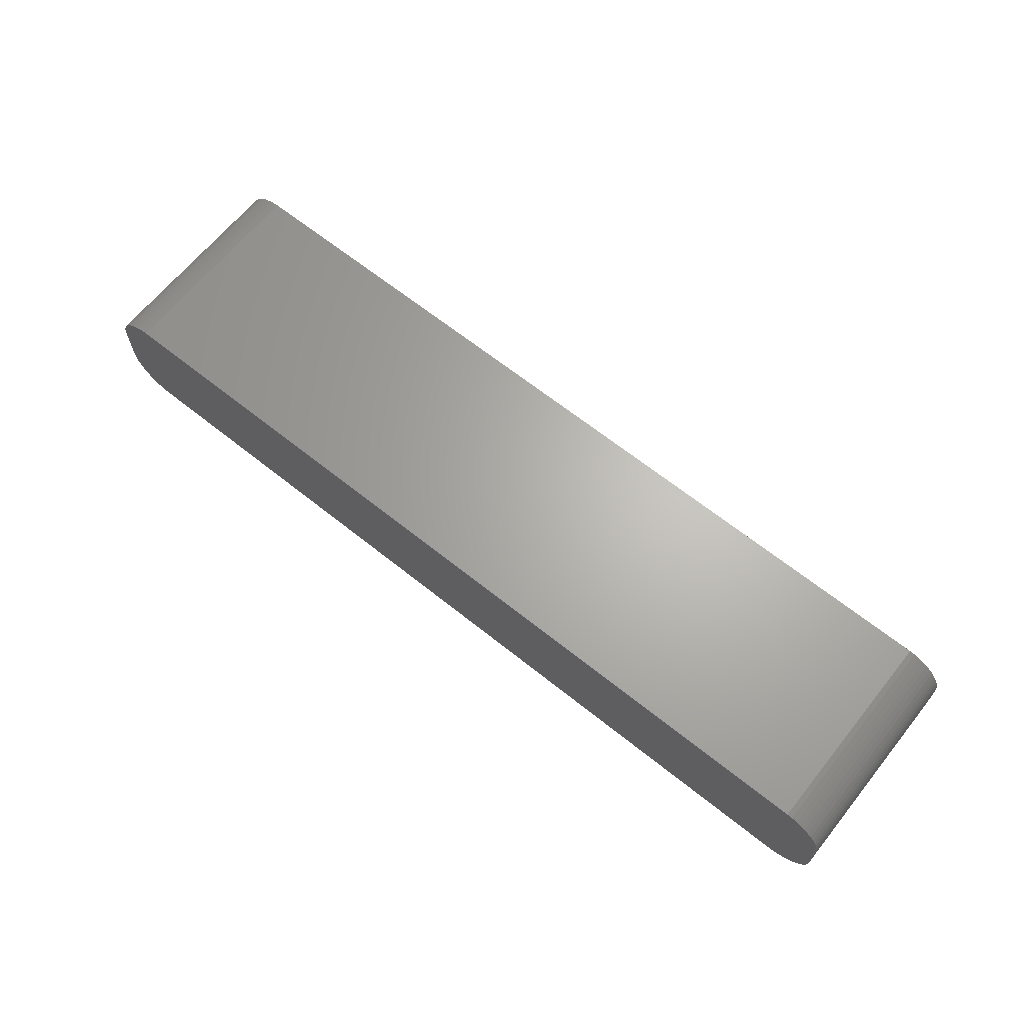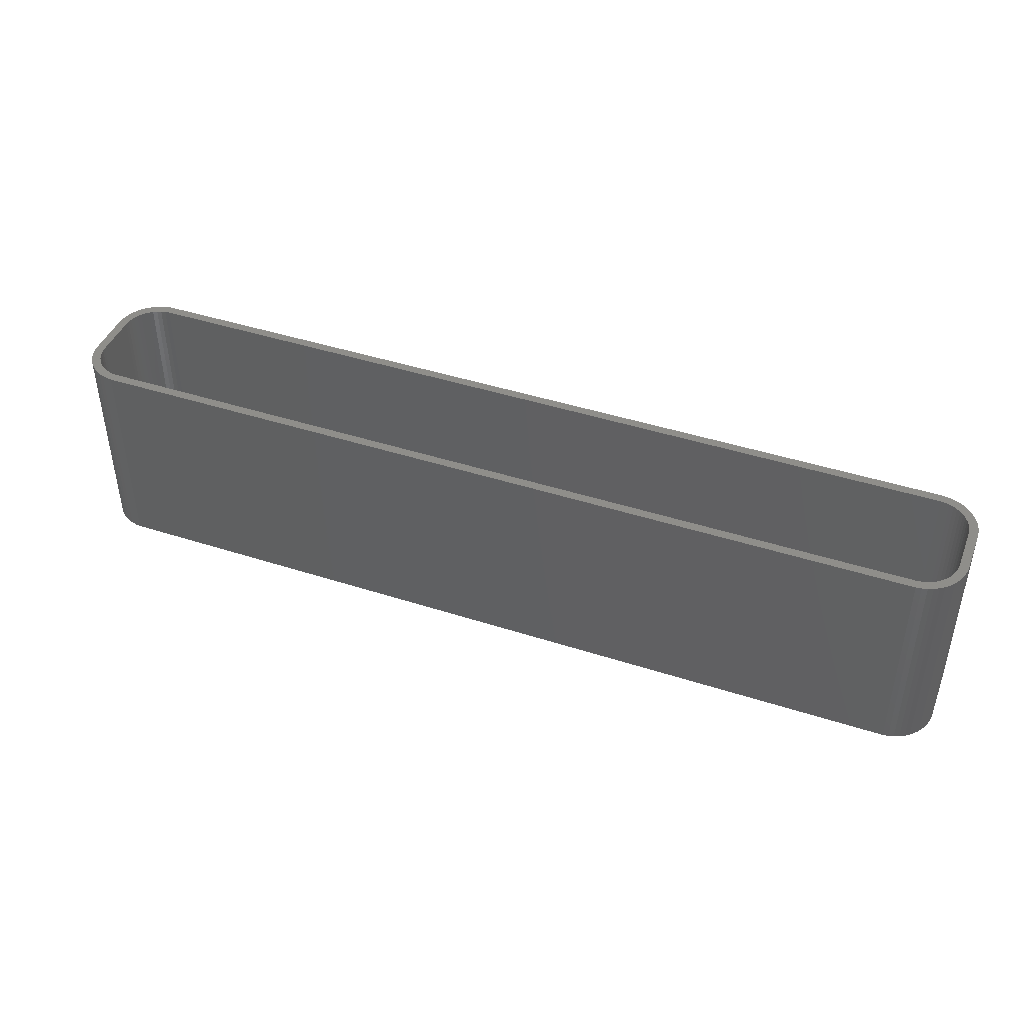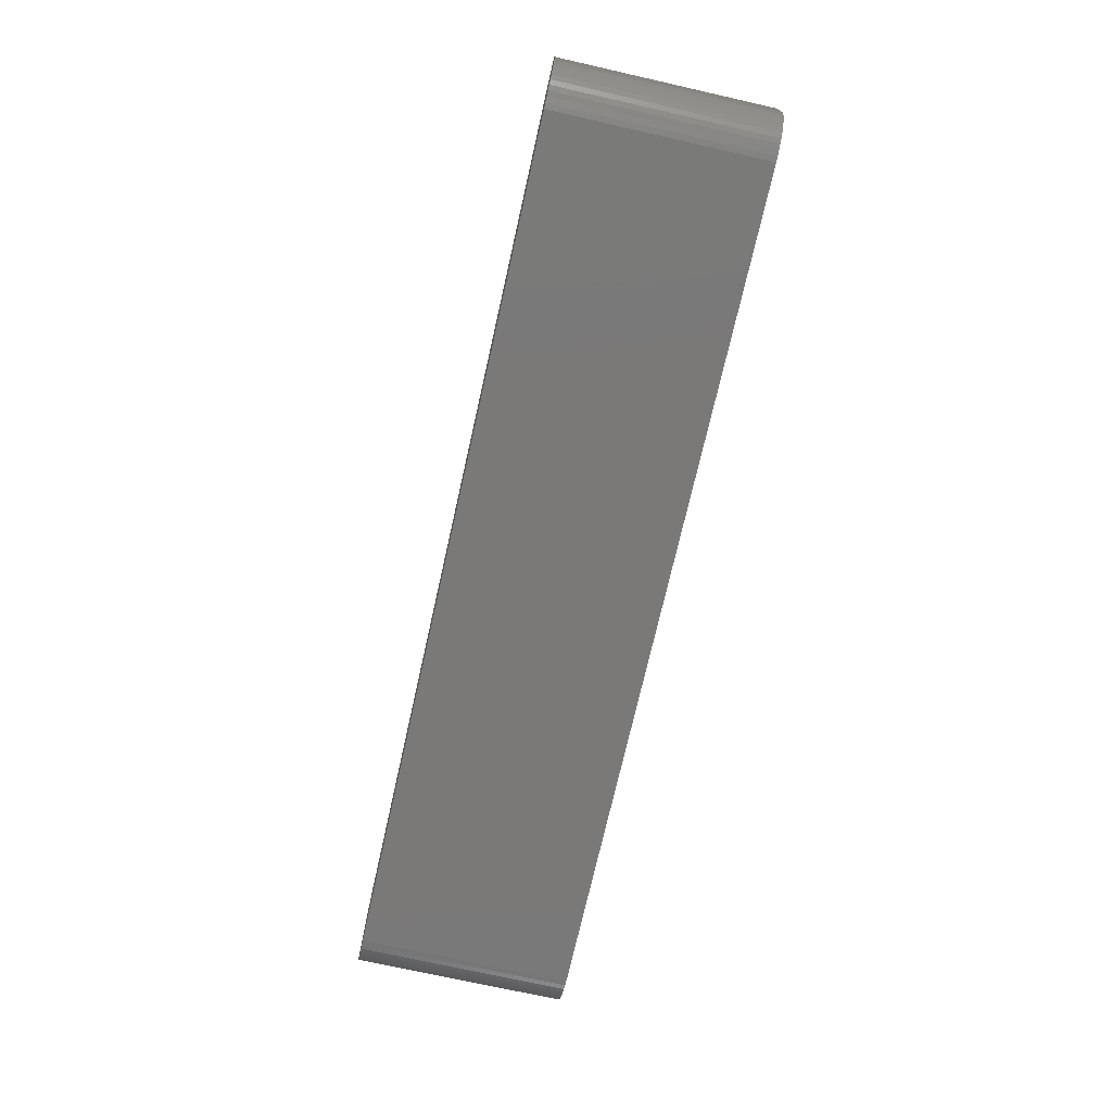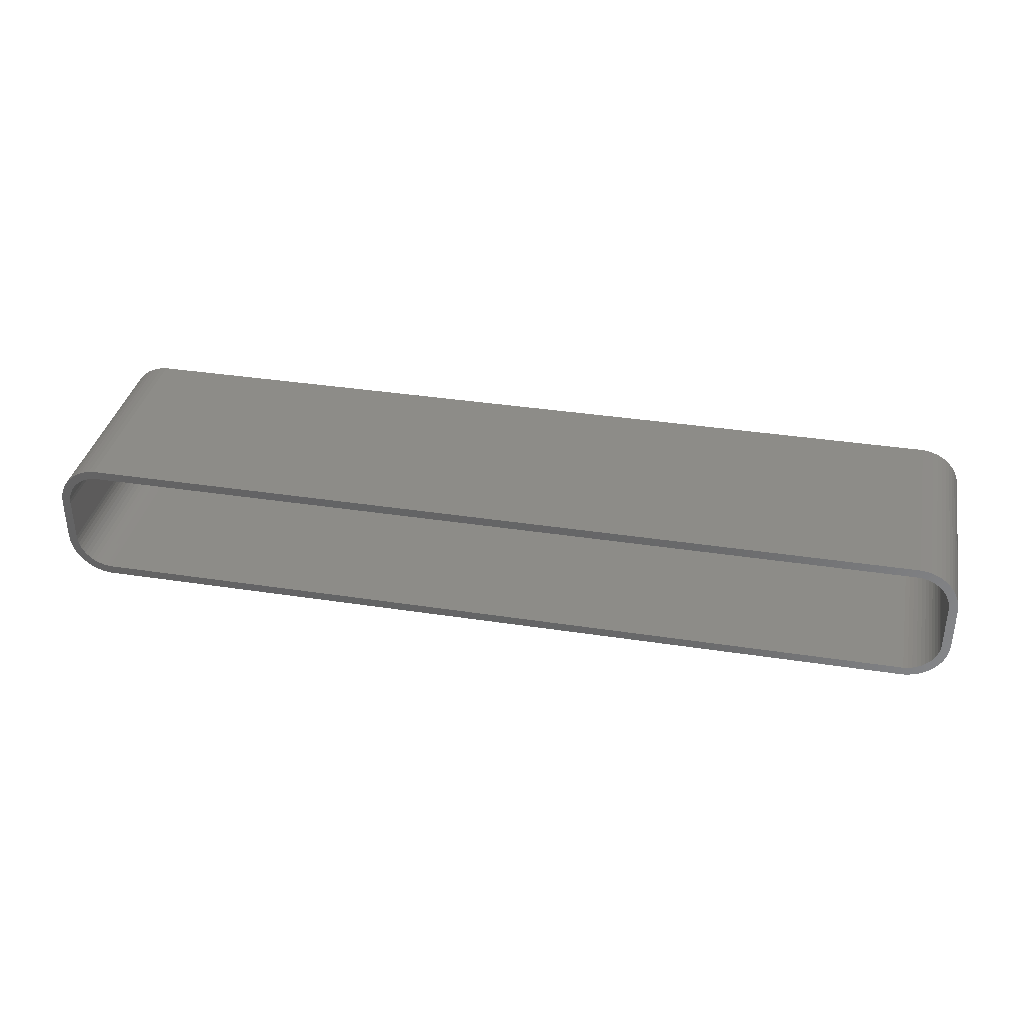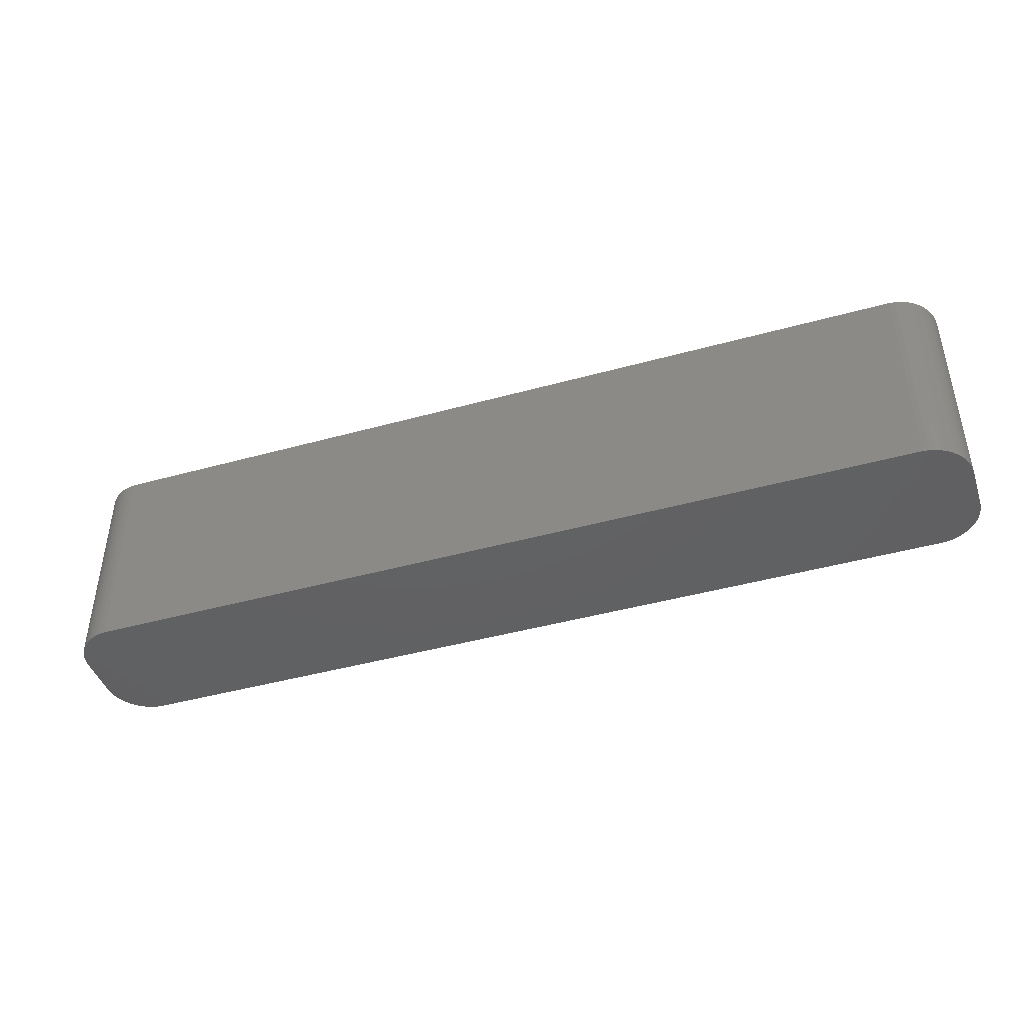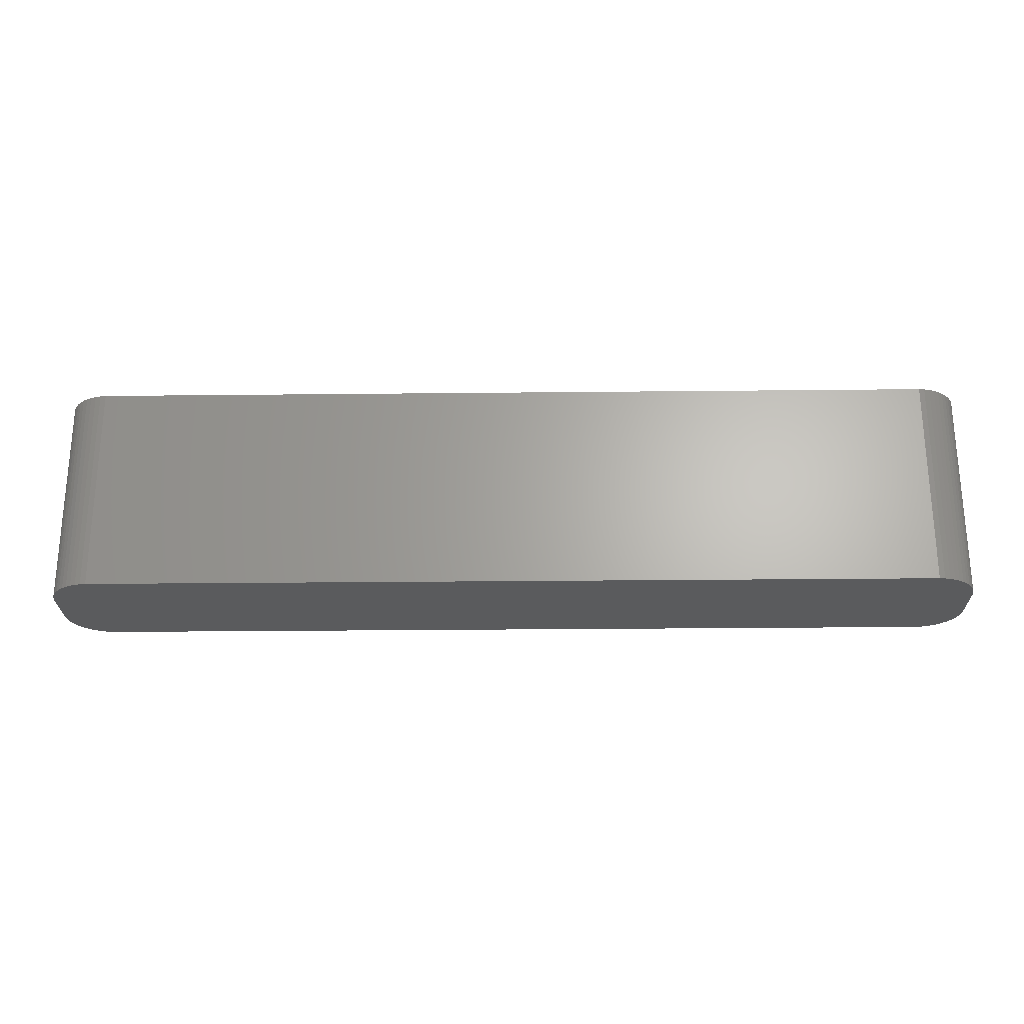
<metadata>
{"format":"stl","ext":"stl","renderer":"f3d","projection":"perspective","resolution":1024,"background":"white","views":[{"elev":65.5,"azim":-141.2,"up":"+Y"},{"elev":43.5,"azim":-159.1,"up":"+Z"},{"elev":-72.4,"azim":-102.7,"up":"+Y"},{"elev":35.9,"azim":11.4,"up":"+Y"},{"elev":-43.3,"azim":18.2,"up":"+Z"},{"elev":-24.9,"azim":-179.0,"up":"+Z"}]}
</metadata>
<code>
# stl→obj: 208 verts, 412 faces
v -52.5 -2.5 0
v -52.5 2.5 24
v -52.5 2.5 0
v -52.5 -2.5 24
v -52.46 -3.127 0
v -52.46 -3.127 24
v 47.81 7.49 0
v -47.81 7.49 24
v 47.81 7.49 24
v -47.81 7.49 0
v 51.5 2.5 24
v 52.5 2.5 24
v 52.46 3.127 24
v 52.5 -2.5 24
v 51.47 3.001 24
v 52.34 3.743 24
v 51.5 -2.5 24
v 51.37 3.495 24
v 52.15 4.341 24
v 52.46 -3.127 24
v 51.22 3.973 24
v 51.88 4.909 24
v 51.47 -3.001 24
v 51.01 4.427 24
v 51.55 5.439 24
v 52.34 -3.743 24
v 51.37 -3.495 24
v 50.74 4.851 24
v 51.14 5.923 24
v 50.42 5.238 24
v 50.69 6.353 24
v 50.05 5.582 24
v 50.18 6.722 24
v 49.64 5.877 24
v 49.63 7.024 24
v 49.2 6.119 24
v 49.05 7.255 24
v 48.74 6.304 24
v 48.44 7.411 24
v 48.25 6.429 24
v 47.75 6.492 24
v -47.75 6.492 24
v -48.25 6.429 24
v -48.44 7.411 24
v -48.74 6.304 24
v -49.05 7.255 24
v -49.2 6.119 24
v -49.63 7.024 24
v -49.64 5.877 24
v -50.18 6.722 24
v -50.05 5.582 24
v -50.69 6.353 24
v -50.42 5.238 24
v -51.14 5.923 24
v -50.74 4.851 24
v -51.55 5.439 24
v -51.01 4.427 24
v -51.88 4.909 24
v -51.22 3.973 24
v -52.34 3.743 24
v -51.37 3.495 24
v -52.15 4.341 24
v 52.15 -4.341 24
v 51.22 -3.973 24
v 51.88 -4.909 24
v 51.01 -4.427 24
v 51.55 -5.439 24
v 50.74 -4.851 24
v 51.14 -5.923 24
v 50.42 -5.238 24
v 50.69 -6.353 24
v 50.05 -5.582 24
v 50.18 -6.722 24
v 49.64 -5.877 24
v 49.63 -7.024 24
v 49.2 -6.119 24
v 49.05 -7.255 24
v 48.74 -6.304 24
v 48.44 -7.411 24
v 48.25 -6.429 24
v 47.81 -7.49 24
v 47.75 -6.492 24
v -47.75 -6.492 24
v -47.81 -7.49 24
v -48.25 -6.429 24
v -48.44 -7.411 24
v -48.74 -6.304 24
v -49.05 -7.255 24
v -49.2 -6.119 24
v -49.63 -7.024 24
v -49.64 -5.877 24
v -50.18 -6.722 24
v -50.05 -5.582 24
v -50.69 -6.353 24
v -50.42 -5.238 24
v -51.14 -5.923 24
v -50.74 -4.851 24
v -51.55 -5.439 24
v -51.01 -4.427 24
v -51.88 -4.909 24
v -51.22 -3.973 24
v -52.15 -4.341 24
v -51.37 -3.495 24
v -52.34 -3.743 24
v -51.47 -3.001 24
v -51.5 -2.5 24
v -51.5 2.5 24
v -51.47 3.001 24
v -52.46 3.127 24
v -47.81 -7.49 0
v 47.81 -7.49 0
v 52.34 -3.743 0
v 52.15 -4.341 0
v 52.5 2.5 0
v 52.5 -2.5 0
v -52.46 3.127 0
v -49.63 -7.024 0
v -49.05 -7.255 0
v -48.44 -7.411 0
v -50.18 -6.722 0
v -51.14 -5.923 0
v -50.69 -6.353 0
v 49.63 -7.024 0
v 50.18 -6.722 0
v 52.15 4.341 0
v 52.34 3.743 0
v 51.14 5.923 0
v 50.69 6.353 0
v 49.63 7.024 0
v 49.05 7.255 0
v 48.44 7.411 0
v -50.18 6.722 0
v -50.69 6.353 0
v -49.05 7.255 0
v -49.63 7.024 0
v -52.34 3.743 0
v -52.15 4.341 0
v 52.46 -3.127 0
v 52.46 3.127 0
v 51.88 -4.909 0
v 51.55 -5.439 0
v 51.14 -5.923 0
v 51.88 4.909 0
v 50.69 -6.353 0
v 51.55 5.439 0
v 49.05 -7.255 0
v 50.18 6.722 0
v 48.44 -7.411 0
v -48.44 7.411 0
v -51.55 -5.439 0
v -51.88 -4.909 0
v -51.14 5.923 0
v -52.15 -4.341 0
v -51.55 5.439 0
v -52.34 -3.743 0
v -51.88 4.909 0
v -51.5 2.5 2
v -51.5 -2.5 2
v -47.75 6.492 2
v 47.75 6.492 2
v 47.75 -6.492 2
v -47.75 -6.492 2
v -48.25 -6.429 2
v -48.74 -6.304 2
v -49.2 -6.119 2
v 48.25 6.429 2
v 48.74 6.304 2
v 49.64 5.877 2
v 50.05 5.582 2
v -51.22 3.973 2
v -51.37 3.495 2
v 49.64 -5.877 2
v 49.2 -6.119 2
v 50.42 -5.238 2
v 50.05 -5.582 2
v 50.74 -4.851 2
v 51.01 -4.427 2
v 51.22 -3.973 2
v 51.37 -3.495 2
v 51.37 3.495 2
v 51.22 3.973 2
v -49.64 5.877 2
v -49.2 6.119 2
v -51.01 4.427 2
v -51.37 -3.495 2
v -51.22 -3.973 2
v -51.47 -3.001 2
v 51.5 2.5 2
v 51.47 3.001 2
v 51.5 -2.5 2
v 51.47 -3.001 2
v 51.01 4.427 2
v 50.74 4.851 2
v 50.42 5.238 2
v 49.2 6.119 2
v 48.74 -6.304 2
v 48.25 -6.429 2
v -48.25 6.429 2
v -48.74 6.304 2
v -50.05 5.582 2
v -50.42 5.238 2
v -49.64 -5.877 2
v -50.74 4.851 2
v -50.05 -5.582 2
v -50.42 -5.238 2
v -50.74 -4.851 2
v -51.01 -4.427 2
v -51.47 3.001 2
f 1 2 3
f 2 1 4
f 5 4 1
f 4 5 6
f 7 8 9
f 8 7 10
f 11 12 13
f 12 11 14
f 15 13 16
f 17 14 11
f 18 16 19
f 14 17 20
f 21 19 22
f 23 20 17
f 24 22 25
f 20 23 26
f 27 26 23
f 13 15 11
f 16 18 15
f 19 21 18
f 28 25 29
f 22 24 21
f 25 28 24
f 30 29 31
f 29 30 28
f 32 31 33
f 31 32 30
f 33 34 32
f 35 34 33
f 35 36 34
f 37 36 35
f 37 38 36
f 39 38 37
f 39 40 38
f 9 40 39
f 9 41 40
f 9 42 41
f 8 42 9
f 8 43 42
f 44 43 8
f 44 45 43
f 46 45 44
f 46 47 45
f 48 47 46
f 48 49 47
f 50 49 48
f 49 50 51
f 52 51 50
f 51 52 53
f 54 53 52
f 53 54 55
f 56 55 54
f 55 56 57
f 58 57 56
f 57 58 59
f 60 61 62
f 59 62 61
f 62 59 58
f 26 27 63
f 64 63 27
f 63 64 65
f 66 65 64
f 65 66 67
f 68 67 66
f 67 68 69
f 70 69 68
f 69 70 71
f 72 71 70
f 71 72 73
f 74 73 72
f 74 75 73
f 76 75 74
f 76 77 75
f 78 77 76
f 78 79 77
f 80 79 78
f 80 81 79
f 82 81 80
f 83 81 82
f 83 84 81
f 85 84 83
f 85 86 84
f 87 86 85
f 87 88 86
f 89 88 87
f 89 90 88
f 91 90 89
f 92 91 93
f 91 92 90
f 94 93 95
f 93 94 92
f 96 95 97
f 98 97 99
f 95 96 94
f 100 99 101
f 102 101 103
f 104 103 105
f 97 98 96
f 6 105 106
f 107 2 106
f 61 60 108
f 4 106 2
f 109 108 60
f 6 106 4
f 108 109 107
f 99 100 98
f 107 109 2
f 101 102 100
f 103 104 102
f 105 6 104
f 110 81 84
f 81 110 111
f 63 112 26
f 112 63 113
f 14 114 12
f 114 14 115
f 3 109 116
f 109 3 2
f 117 88 90
f 88 117 118
f 119 84 86
f 84 119 110
f 120 90 92
f 90 120 117
f 121 94 96
f 94 121 122
f 123 73 75
f 73 123 124
f 16 125 19
f 125 16 126
f 127 31 29
f 31 127 128
f 129 37 35
f 37 129 130
f 130 39 37
f 39 130 131
f 131 9 39
f 9 131 7
f 132 52 50
f 52 132 133
f 134 48 46
f 48 134 135
f 136 62 137
f 62 136 60
f 111 115 138
f 115 111 114
f 111 138 112
f 7 114 111
f 111 112 113
f 114 7 139
f 111 113 140
f 139 7 126
f 111 140 141
f 126 7 125
f 111 141 142
f 125 7 143
f 111 142 144
f 143 7 145
f 111 144 124
f 145 7 127
f 111 124 123
f 127 7 128
f 111 123 146
f 128 7 147
f 111 146 148
f 147 7 129
f 129 7 130
f 130 7 131
f 110 7 111
f 110 10 7
f 1 110 119
f 110 1 10
f 1 119 118
f 3 10 1
f 1 118 117
f 10 3 149
f 1 117 120
f 149 3 134
f 1 120 122
f 134 3 135
f 1 122 121
f 135 3 132
f 1 121 150
f 132 3 133
f 1 150 151
f 133 3 152
f 1 151 153
f 152 3 154
f 1 153 155
f 154 3 156
f 1 155 5
f 156 3 137
f 137 3 136
f 136 3 116
f 153 104 155
f 104 153 102
f 151 102 153
f 102 151 100
f 121 98 150
f 98 121 96
f 150 100 151
f 100 150 98
f 118 86 88
f 86 118 119
f 122 92 94
f 92 122 120
f 26 138 20
f 138 26 112
f 20 115 14
f 115 20 138
f 69 141 67
f 141 69 142
f 144 69 71
f 69 144 142
f 67 140 65
f 140 67 141
f 148 77 79
f 77 148 146
f 146 75 77
f 75 146 123
f 111 79 81
f 79 111 148
f 25 127 29
f 127 25 145
f 147 35 33
f 35 147 129
f 133 54 52
f 54 133 152
f 154 54 152
f 54 154 56
f 156 56 154
f 56 156 58
f 10 44 8
f 44 10 149
f 116 60 136
f 60 116 109
f 155 6 5
f 6 155 104
f 65 113 63
f 113 65 140
f 124 71 73
f 71 124 144
f 22 145 25
f 145 22 143
f 12 139 13
f 139 12 114
f 13 126 16
f 126 13 139
f 128 33 31
f 33 128 147
f 149 46 44
f 46 149 134
f 135 50 48
f 50 135 132
f 137 58 156
f 58 137 62
f 19 143 22
f 143 19 125
f 106 157 107
f 157 106 158
f 159 41 42
f 41 159 160
f 161 83 82
f 83 161 162
f 162 85 83
f 85 162 163
f 164 89 87
f 89 164 165
f 166 38 40
f 38 166 167
f 168 32 34
f 32 168 169
f 61 170 59
f 170 61 171
f 163 87 85
f 87 163 164
f 172 76 74
f 76 172 173
f 174 72 70
f 72 174 175
f 174 68 176
f 68 174 70
f 160 40 41
f 40 160 166
f 177 64 178
f 64 177 66
f 178 27 179
f 27 178 64
f 180 21 181
f 21 180 18
f 182 47 49
f 47 182 183
f 59 184 57
f 184 59 170
f 101 185 103
f 185 101 186
f 105 158 106
f 158 105 187
f 160 188 189
f 188 160 190
f 160 189 180
f 161 190 160
f 160 180 181
f 190 161 191
f 160 181 192
f 191 161 179
f 160 192 193
f 179 161 178
f 160 193 194
f 178 161 177
f 160 194 169
f 177 161 176
f 160 169 168
f 176 161 174
f 160 168 195
f 174 161 175
f 160 195 167
f 175 161 172
f 160 167 166
f 172 161 173
f 173 161 196
f 196 161 197
f 159 161 160
f 159 162 161
f 157 159 198
f 159 157 162
f 157 198 199
f 158 162 157
f 157 199 183
f 162 158 163
f 157 183 182
f 163 158 164
f 157 182 200
f 164 158 165
f 157 200 201
f 165 158 202
f 157 201 203
f 202 158 204
f 157 203 184
f 204 158 205
f 157 184 170
f 205 158 206
f 157 170 171
f 206 158 207
f 157 171 208
f 207 158 186
f 186 158 185
f 185 158 187
f 165 91 89
f 91 165 202
f 173 78 76
f 78 173 196
f 175 74 72
f 74 175 172
f 167 36 38
f 36 167 195
f 195 34 36
f 34 195 168
f 176 66 177
f 66 176 68
f 191 17 190
f 17 191 23
f 179 23 191
f 23 179 27
f 190 11 188
f 11 190 17
f 183 45 47
f 45 183 199
f 107 208 108
f 208 107 157
f 57 203 55
f 203 57 184
f 103 187 105
f 187 103 185
f 99 186 101
f 186 99 207
f 95 206 97
f 206 95 205
f 196 80 78
f 80 196 197
f 197 82 80
f 82 197 161
f 169 30 32
f 30 169 194
f 193 30 194
f 30 193 28
f 189 18 180
f 18 189 15
f 188 15 189
f 15 188 11
f 199 43 45
f 43 199 198
f 198 42 43
f 42 198 159
f 200 49 51
f 49 200 182
f 55 201 53
f 201 55 203
f 201 51 53
f 51 201 200
f 108 171 61
f 171 108 208
f 202 93 91
f 93 202 204
f 204 95 93
f 95 204 205
f 192 28 193
f 28 192 24
f 181 24 192
f 24 181 21
f 97 207 99
f 207 97 206

</code>
